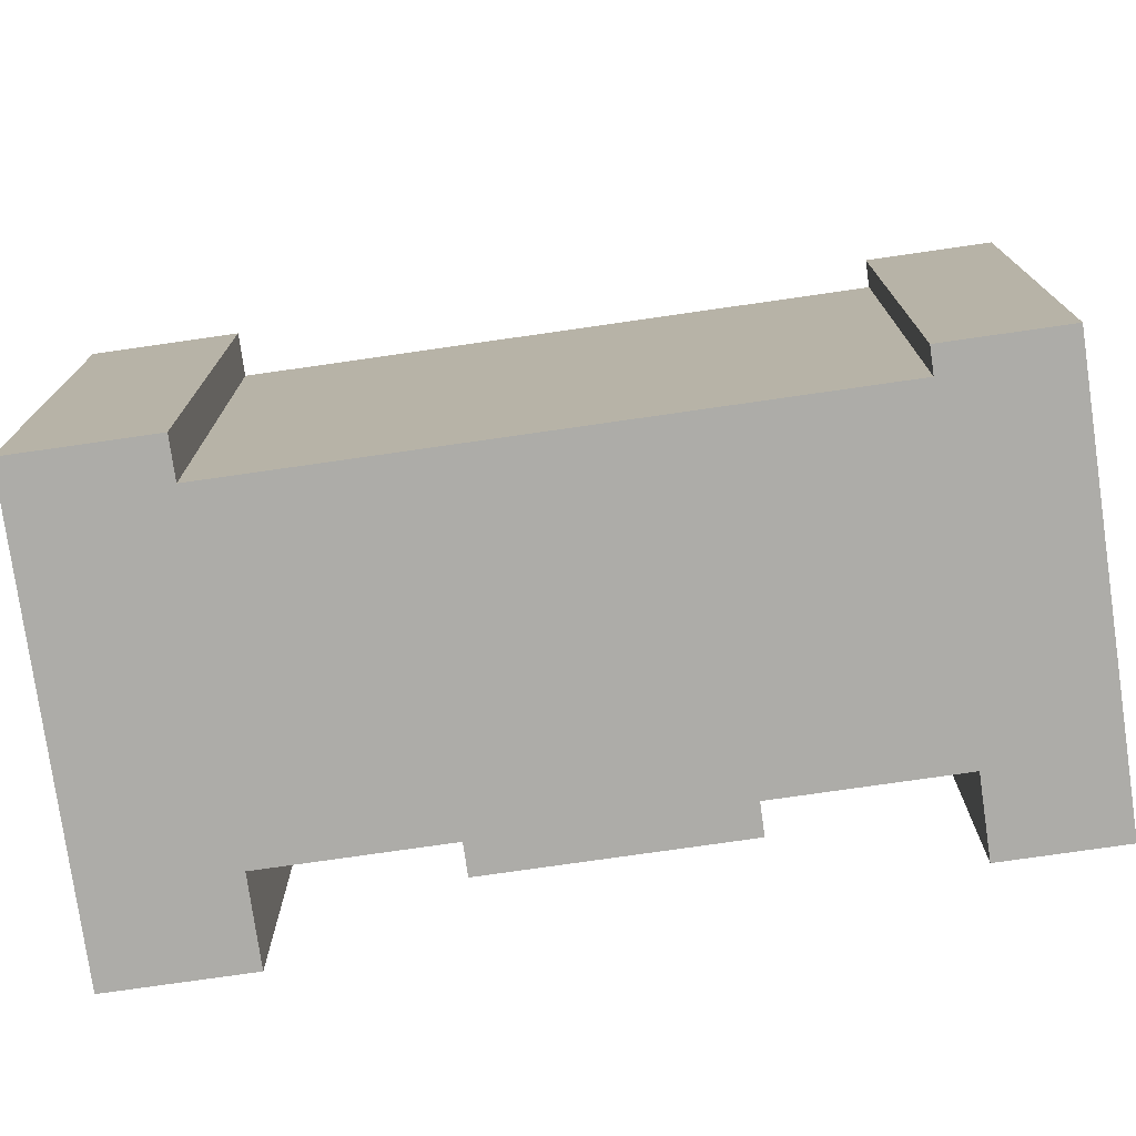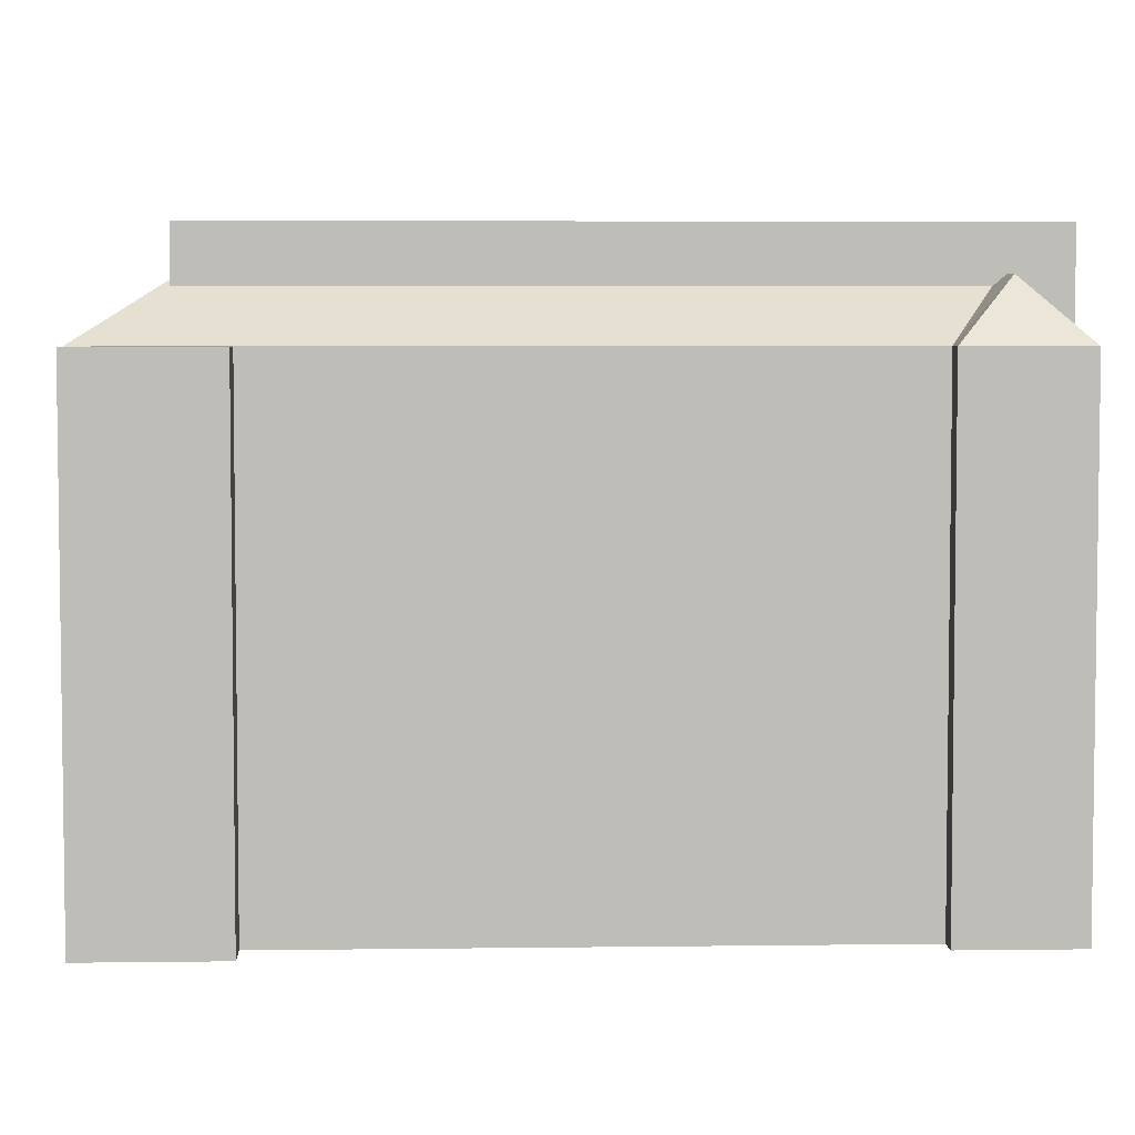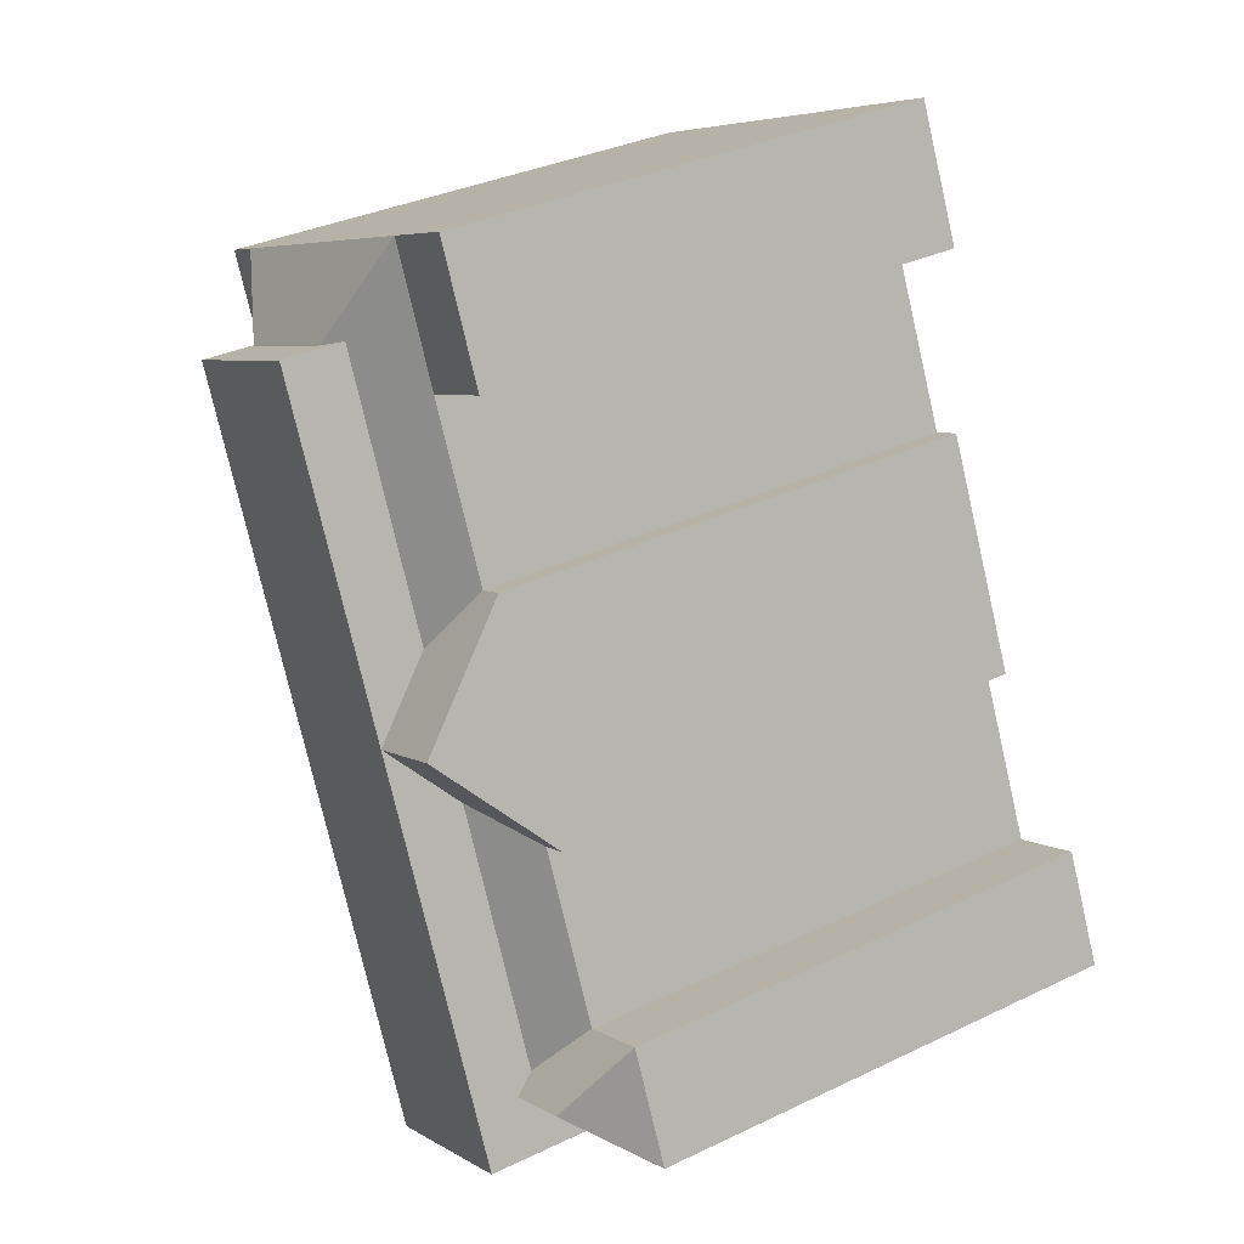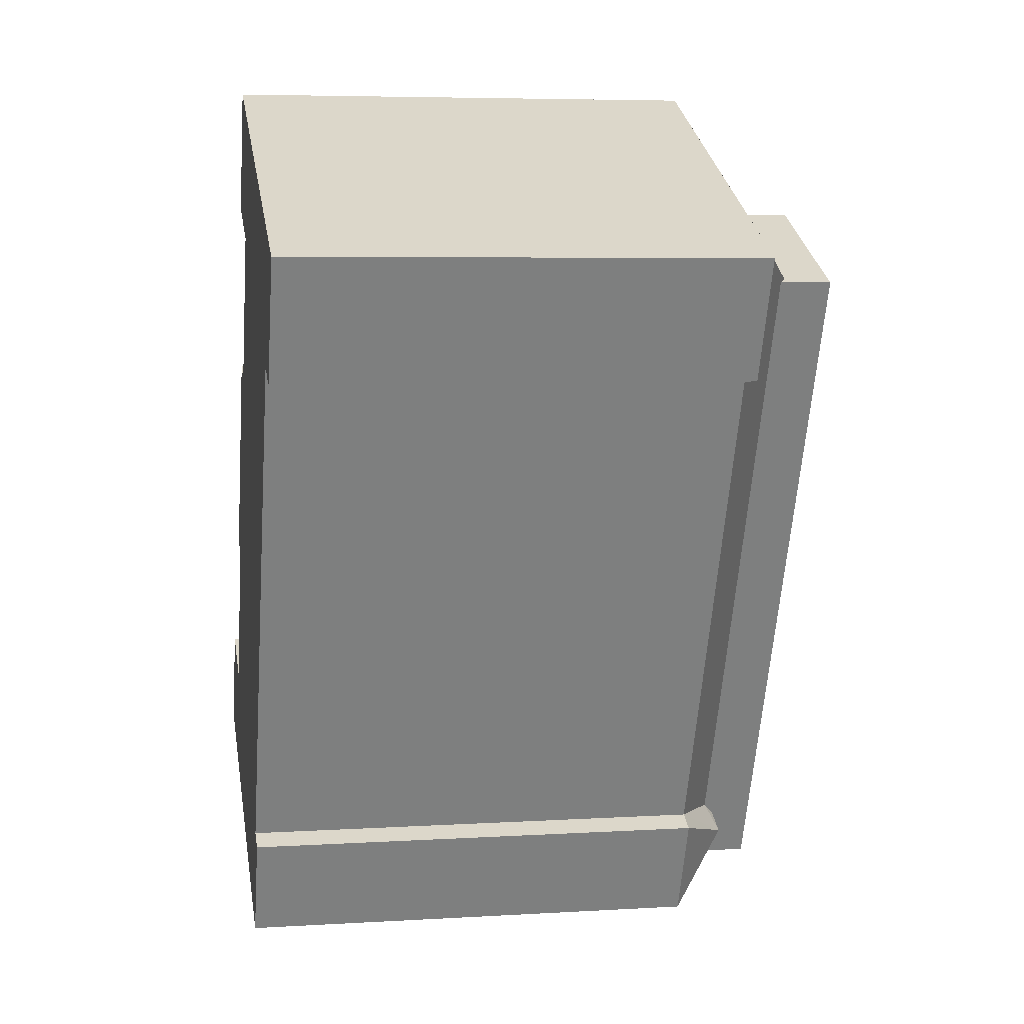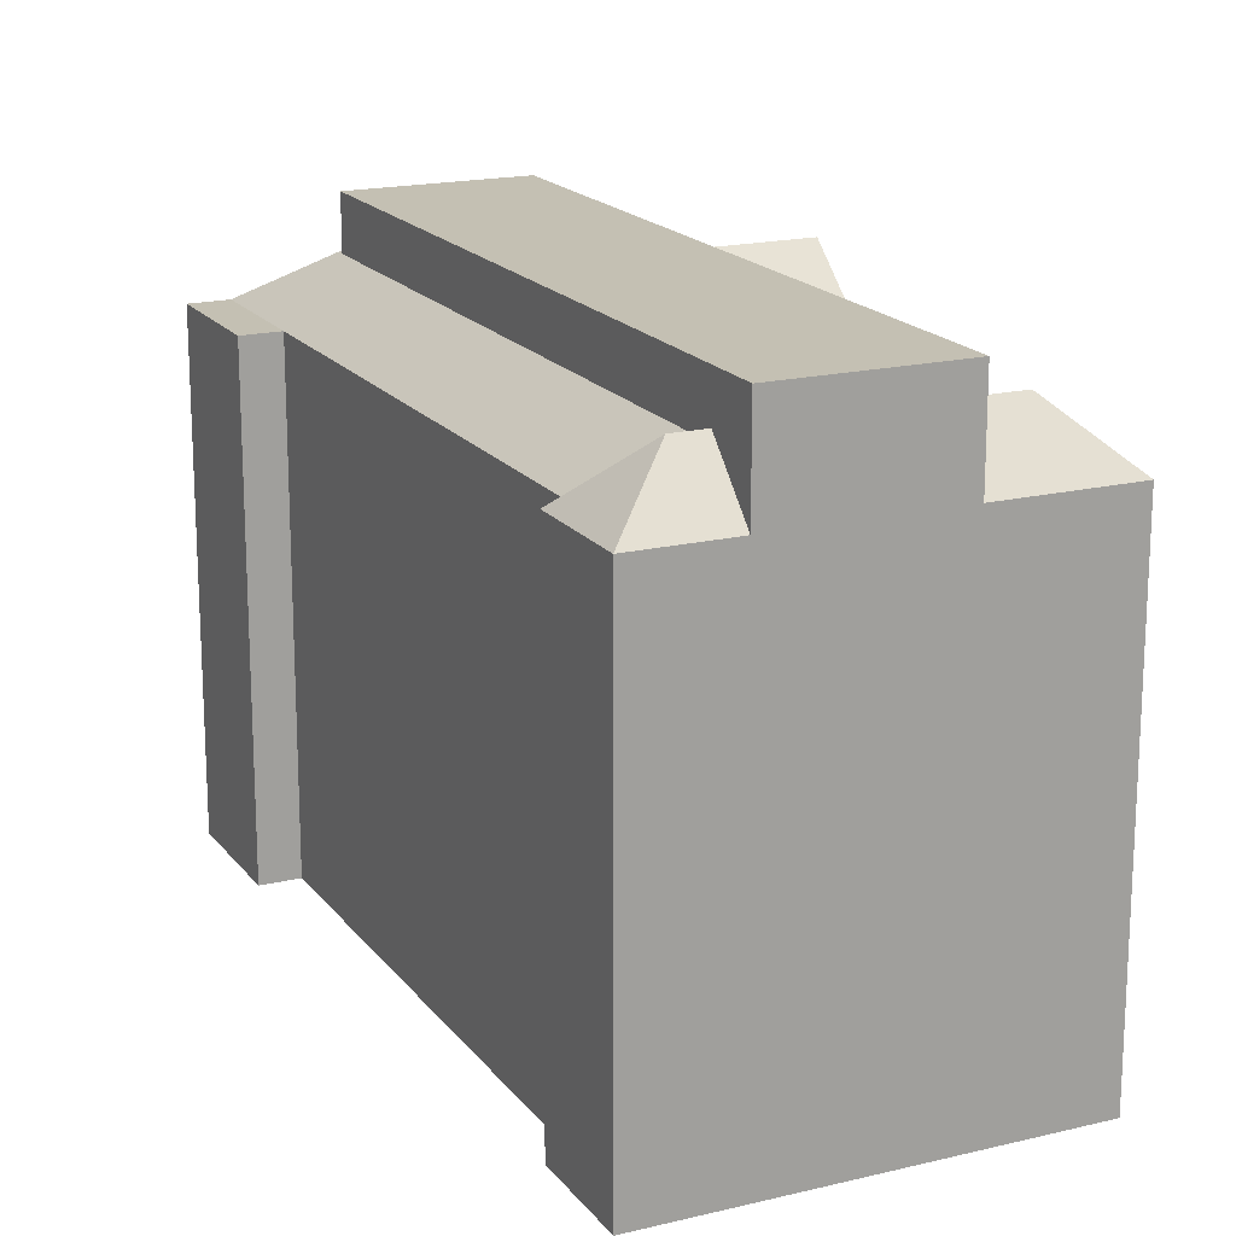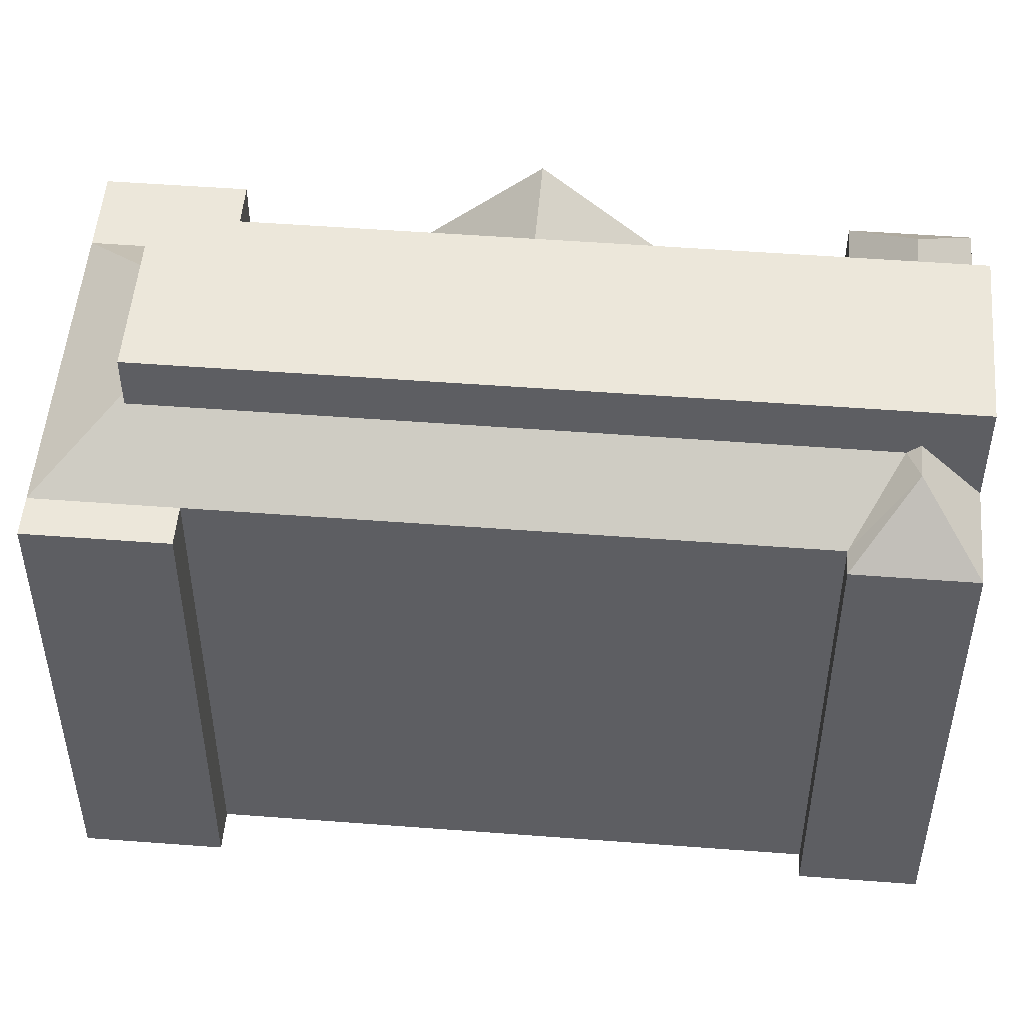
<metadata>
{"format":"obj","ext":"obj","renderer":"f3d","projection":"perspective","resolution":1024,"background":"white","views":[{"elev":-76.7,"azim":122.6,"up":"+Y"},{"elev":5.1,"azim":112.0,"up":"+Y"},{"elev":34.0,"azim":-123.0,"up":"+Z"},{"elev":6.0,"azim":79.7,"up":"+Z"},{"elev":18.0,"azim":179.1,"up":"+Y"},{"elev":50.9,"azim":119.2,"up":"+Y"}]}
</metadata>
<code>
v  14.84 4.129e-16 -6.743
v  11.29 19.27 -5.13
v  14.84 19.27 -6.744
v  4.914 23.27 -2.235
v  4.914 19.27 -2.235
v  2.723 19.27 -1.238
v  0.0004114 19.27 -0.00061
v  4.914 1.368e-16 -2.234
v  2.723 7.578e-17 -1.238
v  0 0 0
v  11.29 23.27 -5.13
v  23.49 21.16 21.72
v  17.86 23.27 9.344
v  23.49 23.27 21.72
v  12.42 21.16 -2.632
v  12.92 23.27 -1.543
v  12.22 21.57 -3.067
v  23.15 21.41 21.87
v  17.12 23.27 24.61
v  20.54 23.27 23.06
v  17.92 21.41 24.25
v  17.12 20.83 24.61
v  5.852 21.57 -0.1716
v  6.545 23.27 1.353
v  6.153 20.83 0.4898
v  10.33 20.83 9.685
v  11.49 23.27 12.24
v  28.86 19.27 22.68
v  24.77 -1.503e-15 24.54
v  28.85 -1.389e-15 22.68
v  18.4 -1.68e-15 27.43
v  13.2 -1.824e-15 29.8
v  13.2 19.27 29.8
v  27.43 19.27 23.33
v  16.21 19.27 28.43
v  25.22 -1.132e-15 18.49
v  15.82 19.27 -2.211
v  25.22 19.27 18.49
v  15.82 1.354e-16 -2.211
v  15.82 13.4 -2.211
v  7.396 -5.537e-16 9.043
v  4.598 13.4 2.887
v  4.598 -1.768e-16 2.888
v  7.396 12.41 9.043
v  4.598 19.27 2.887
v  7.396 19.27 9.043
v  1.876 19.27 4.125
v  1.875 -2.526e-16 4.125
v  16.71 19.27 -2.618
v  16.71 1.603e-16 -2.618
v  10.14 19.27 17.91
v  6.329 -5.834e-16 9.528
v  10.14 -1.097e-15 17.91
v  8.236 23.27 13.72
v  6.33 19.27 9.527
v  11.21 -1.067e-15 17.43
v  11.21 3.056 17.43
v  11.21 19.27 17.43
v  11 19.27 24.95
v  14.01 -1.444e-15 23.59
v  11 -1.528e-15 24.95
v  14.01 19.27 23.59
v  26.65 -1.092e-15 17.84
v  26.65 19.27 17.84
v  12.65 20.83 14.8
v  23.63 21.16 22.04
v  17.46 20.83 25.37
v  3.277 21.57 0.9989
v  13.43 21.57 -3.618
g defaultobject
f 1 2 3
f 2 1 4
f 4 1 5
f 5 1 6
f 6 1 7
f 7 1 8
f 7 8 9
f 7 9 10
f 4 11 2
f 12 13 14
f 13 12 15
f 13 15 16
f 16 15 17
f 16 17 11
f 11 17 2
f 14 18 12
f 18 14 19
f 19 14 20
f 21 19 22
f 19 21 18
f 23 4 5
f 4 23 24
f 24 23 25
f 24 25 26
f 24 26 27
f 28 29 30
f 29 28 31
f 31 28 32
f 32 28 33
f 33 28 34
f 33 34 35
f 36 37 38
f 37 36 39
f 37 39 40
f 41 42 43
f 42 41 44
f 42 44 45
f 45 44 46
f 43 47 48
f 47 43 42
f 47 42 45
f 10 47 7
f 47 10 48
f 1 49 50
f 49 1 3
f 40 49 37
f 49 40 50
f 50 40 39
f 51 52 53
f 52 51 54
f 52 54 55
f 44 55 46
f 55 44 52
f 52 44 41
f 56 51 53
f 51 56 57
f 51 57 58
f 59 60 61
f 60 59 62
f 33 61 32
f 61 33 59
f 38 63 36
f 63 38 64
f 28 63 64
f 63 28 30
f 62 56 60
f 56 62 57
f 57 62 58
f 65 19 27
f 19 65 22
f 1 50 39
f 29 63 30
f 63 29 36
f 36 29 39
f 39 29 31
f 39 31 60
f 60 31 32
f 39 60 1
f 60 32 61
f 52 41 53
f 60 8 1
f 8 60 56
f 8 56 53
f 8 53 41
f 8 41 43
f 8 43 9
f 9 43 48
f 9 48 10
f 24 11 4
f 11 24 16
f 16 24 27
f 16 27 13
f 13 27 19
f 13 19 20
f 13 20 14
f 38 66 34
f 66 38 12
f 12 38 15
f 15 38 37
f 18 66 12
f 67 62 35
f 62 67 22
f 22 67 21
f 62 22 65
f 62 65 58
f 45 68 47
f 68 45 25
f 68 25 23
f 68 7 47
f 17 3 2
f 3 17 69
f 66 35 34
f 35 66 18
f 35 18 21
f 35 21 67
f 6 23 5
f 23 6 68
f 68 6 7
f 3 69 49
f 15 69 17
f 69 15 37
f 69 37 49
f 26 54 27
f 54 26 46
f 54 46 55
f 58 54 51
f 54 58 65
f 54 65 27
f 62 33 35
f 33 62 59
f 34 64 38
f 64 34 28
f 25 46 26
f 46 25 45

</code>
